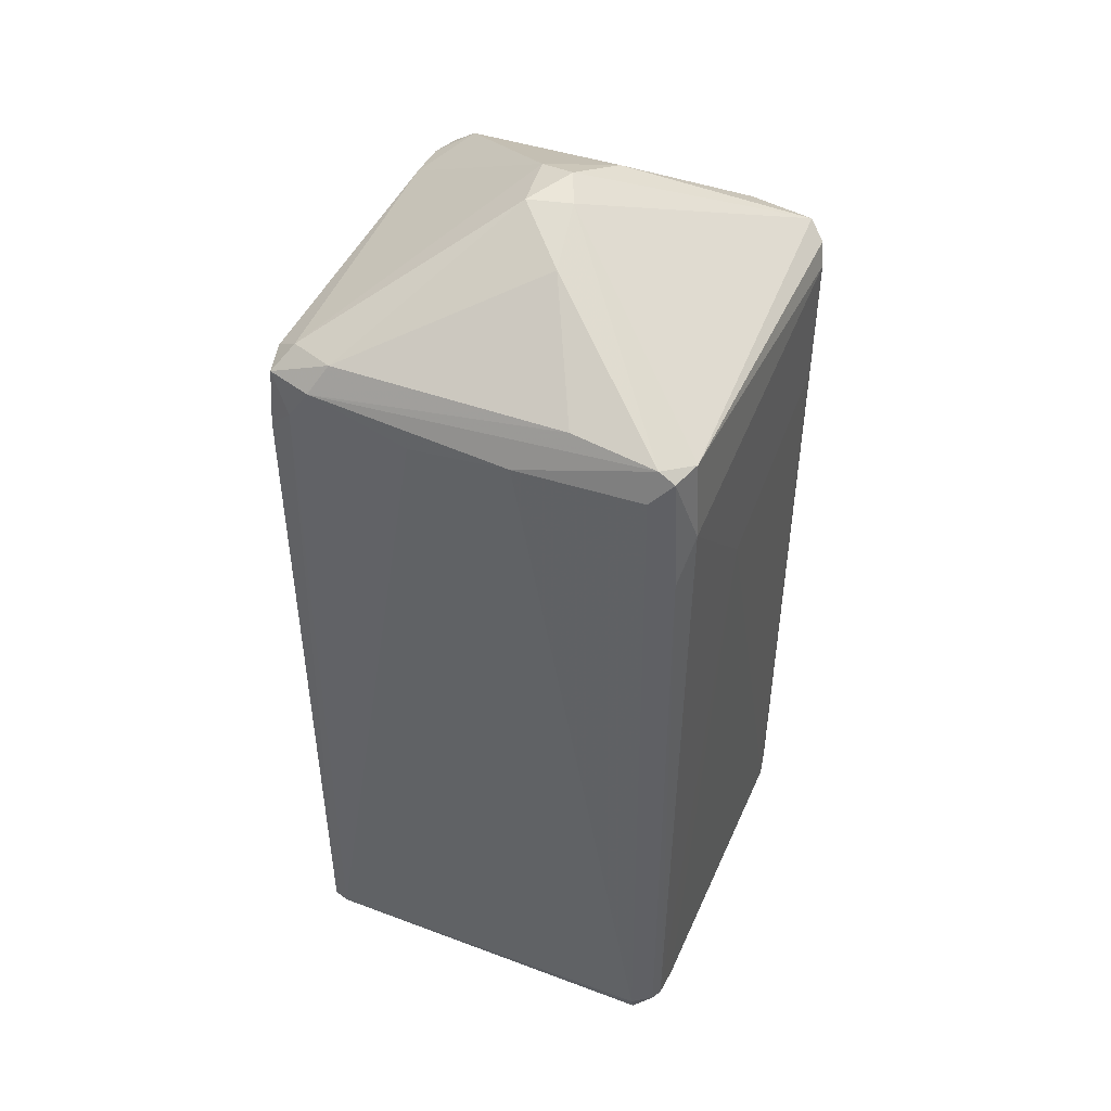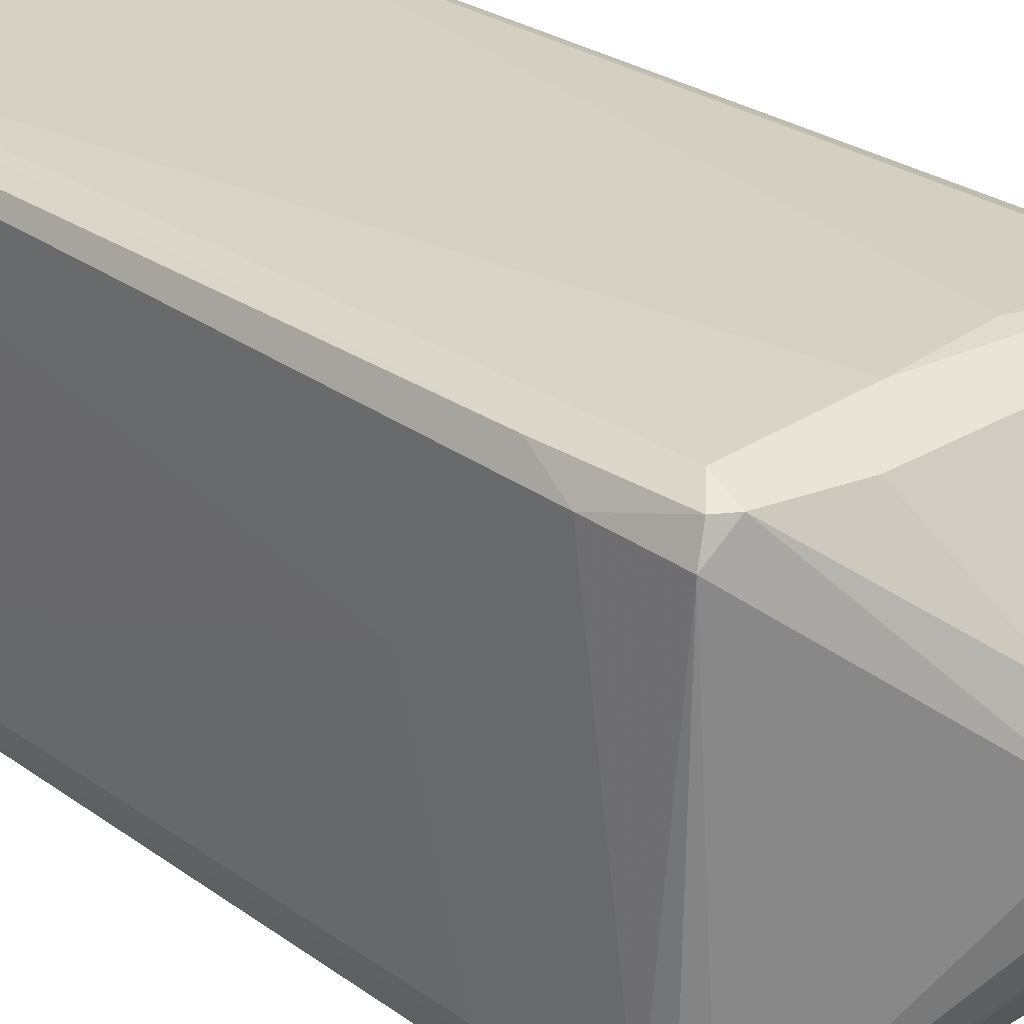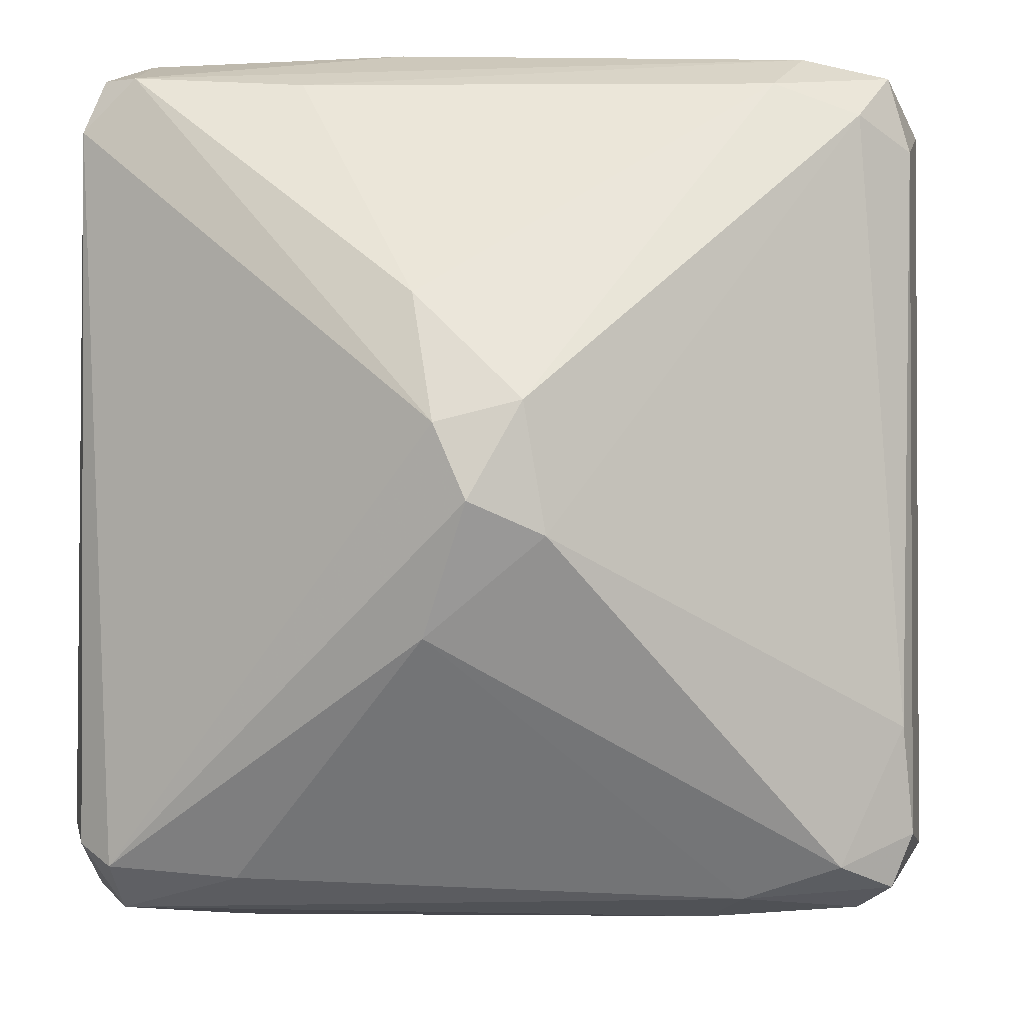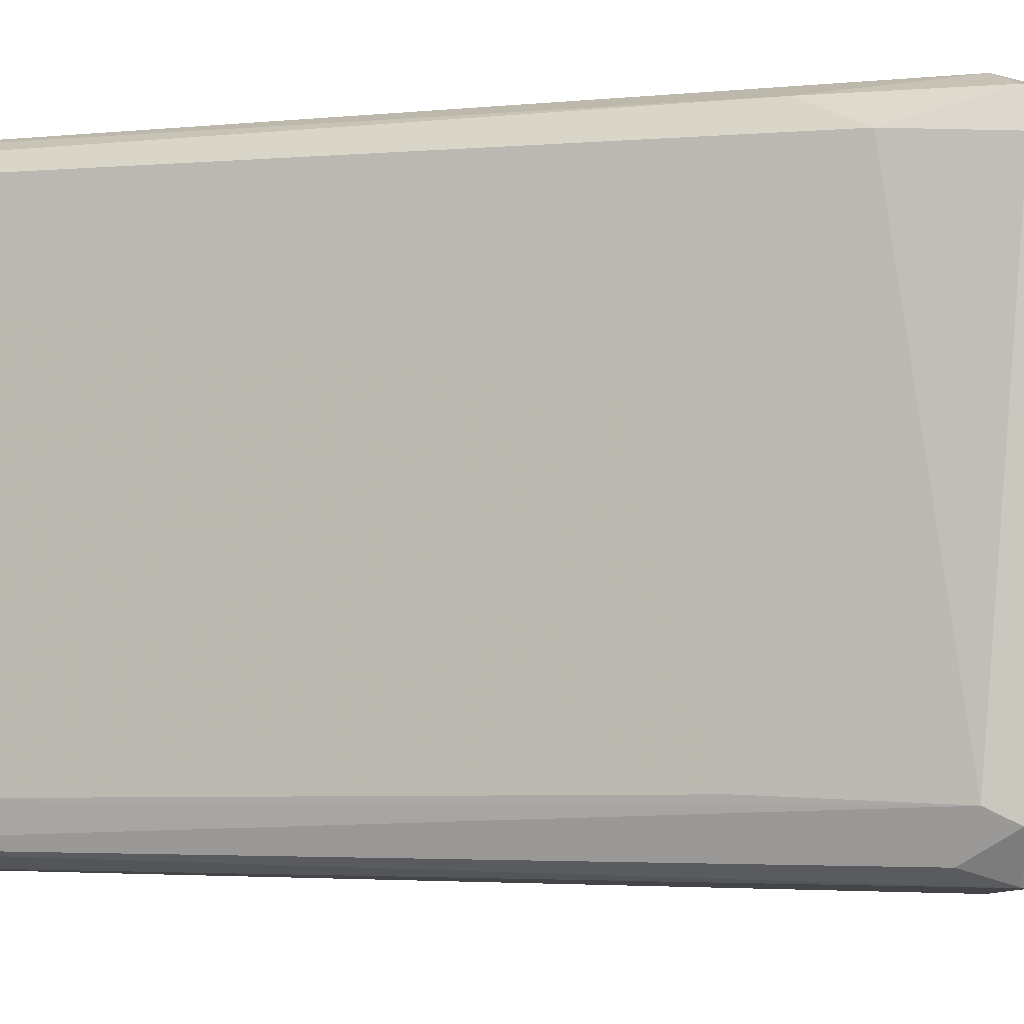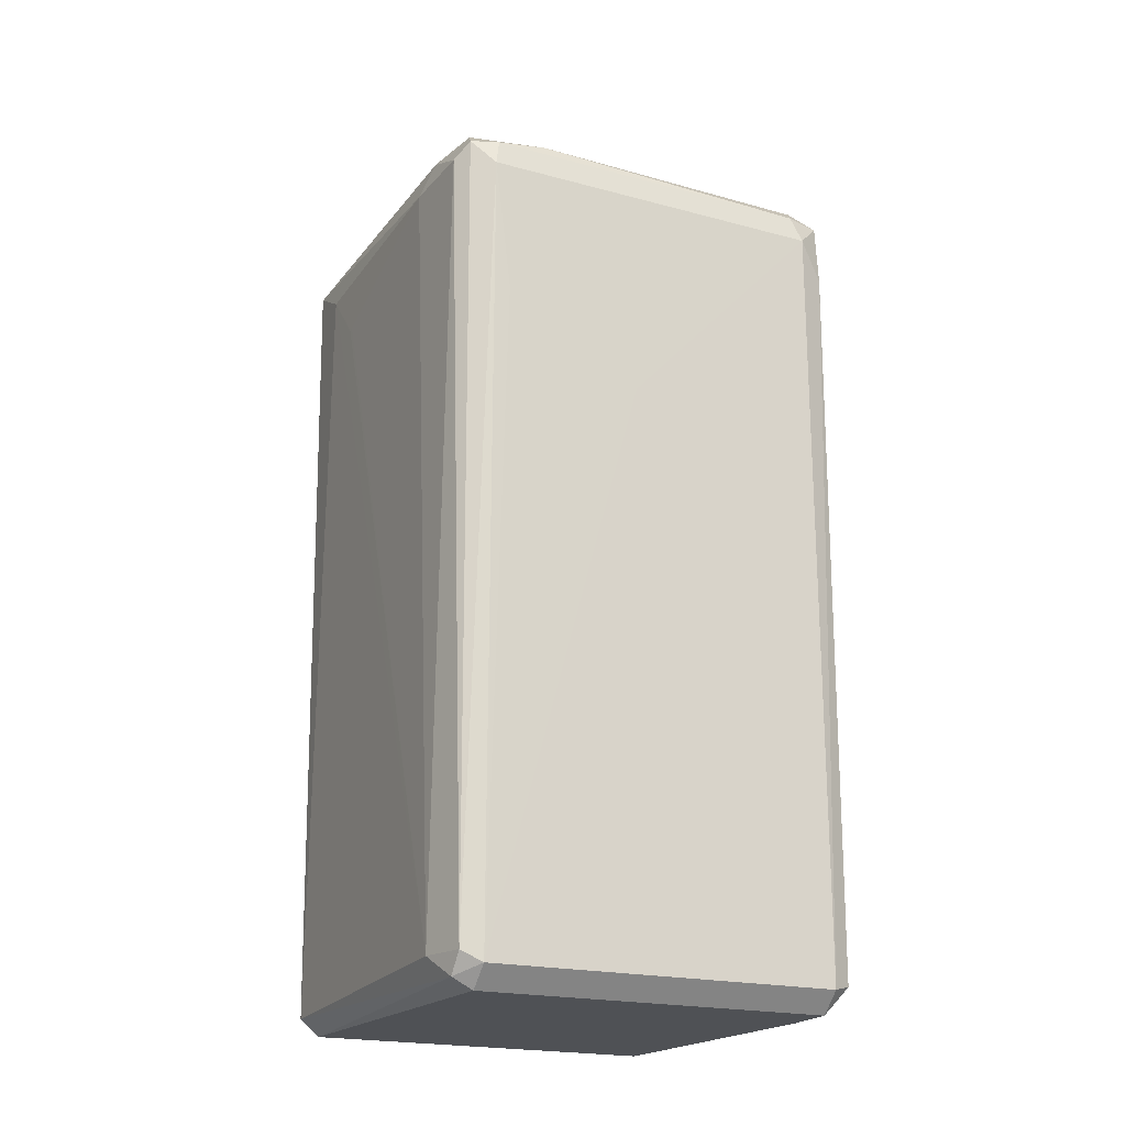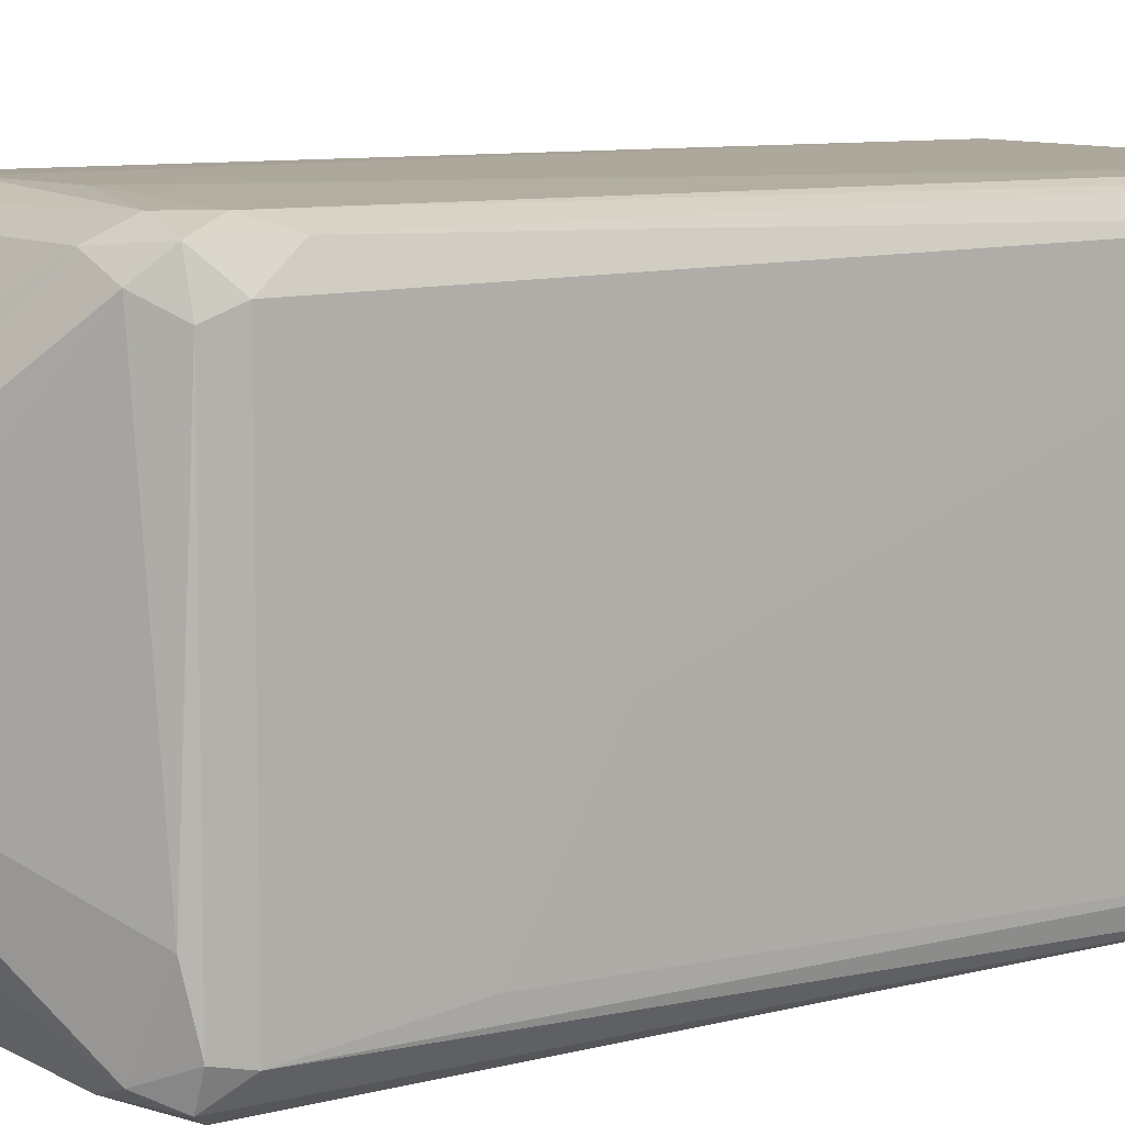
<metadata>
{"format":"obj","ext":"obj","renderer":"f3d","projection":"perspective","resolution":1024,"background":"white","views":[{"elev":45.1,"azim":-157.2,"up":"+Z"},{"elev":27.6,"azim":-42.8,"up":"+Y"},{"elev":-2.5,"azim":1.3,"up":"+Y"},{"elev":-3.8,"azim":-70.7,"up":"+Y"},{"elev":-19.7,"azim":63.2,"up":"+Z"},{"elev":8.9,"azim":54.6,"up":"+Y"}]}
</metadata>
<code>
o convex_0
v -0.01566 0.03228 0.06636
v -0.01305 -0.03545 0.04811
v -0.01218 -0.03545 0.04811
v 0.02081 0.03055 -0.0726
v -0.0339 0.02447 -0.06913
v 0.03297 -0.03284 -0.06739
v 0.03385 0.02707 0.06288
v -0.03303 -0.03197 -0.06825
v 0.0321 -0.03284 0.06288
v -0.0339 -0.02937 0.06288
v -0.03216 0.03315 0.06288
v -0.001761 -0.002442 0.08461
v 0.0321 0.03315 -0.06825
v -0.02955 0.03402 -0.06825
v 0.02516 0.03489 0.06202
v -0.02955 -0.03024 -0.0726
v 0.02516 -0.03458 -0.06737
v 0.03037 -0.02937 -0.0726
v 0.03472 -0.02676 0.03682
v 0.03385 0.02968 -0.06913
v -0.03042 -0.03458 0.06202
v -0.03477 0.02968 0.05072
v -0.007841 0.03575 0.05942
v -0.02869 -0.03371 -0.06999
v -0.03477 -0.02676 0.03769
v -0.03042 0.02968 -0.0726
v 0.002579 0.005358 0.08373
v 0.01734 -0.03545 0.0594
v 0.03472 0.02882 0.05852
v 0.0295 0.03402 -0.06825
v -0.005236 -0.01286 0.08025
v 0.03385 -0.02937 -0.06913
v -0.0339 -0.02763 -0.06913
v -0.0339 0.02882 0.06376
v 0.03385 -0.02851 0.06288
v 0.0321 0.03315 0.06288
v -0.02869 0.03489 0.0594
v -0.03303 0.03228 -0.06739
v 0.02777 -0.03111 0.06636
v 0.0295 -0.03458 0.06028
v -0.03129 -0.03111 0.06549
v 0.02255 0.03228 0.06634
v -0.0061 0.01404 0.07939
v 0.03472 -0.02937 0.05852
v -0.004366 0.003623 0.08373
v 0.03297 -0.01982 0.06462
v 0.008659 0.03575 0.05768
v 0.03037 0.02968 -0.0726
v -0.02087 -0.03198 0.06636
v 0.03472 -0.004178 0.02379
v -0.03477 -0.02763 0.05942
v 0.0295 0.02968 0.06636
v 0.004313 -0.005049 0.08287
v 0.02864 0.03489 0.0568
v -0.03477 0.007966 0.02813
v -0.02087 -0.03545 0.05678
v -0.03303 -0.03284 0.0568
v 0.01995 -0.03371 0.06462
v 0.03297 0.03315 0.05246
v -0.02955 0.03315 0.06462
v -0.03303 0.03315 0.0429
v 0.03037 -0.03284 -0.07086
v -0.0339 0.03054 -0.06739
v -0.02955 0.03315 -0.07086
f 26 38 64
f 3 2 17
f 16 4 18
f 8 16 24
f 21 8 24
f 4 16 26
f 2 3 28
f 3 17 28
f 18 20 32
f 16 8 33
f 5 26 33
f 26 16 33
f 11 22 34
f 29 7 35
f 7 29 36
f 23 14 37
f 9 35 39
f 6 9 40
f 17 6 40
f 28 17 40
f 10 21 41
f 31 12 41
f 34 10 41
f 15 1 42
f 36 15 42
f 42 1 43
f 27 42 43
f 9 6 44
f 19 29 44
f 6 32 44
f 32 19 44
f 35 9 44
f 29 35 44
f 12 27 45
f 41 12 45
f 34 41 45
f 27 43 45
f 35 7 46
f 39 35 46
f 14 23 47
f 23 15 47
f 30 14 47
f 18 4 48
f 13 20 48
f 20 18 48
f 4 30 48
f 30 13 48
f 41 21 49
f 31 41 49
f 29 19 50
f 20 29 50
f 19 32 50
f 32 20 50
f 22 25 51
f 33 8 51
f 25 33 51
f 10 34 51
f 34 22 51
f 7 36 52
f 42 27 52
f 36 42 52
f 46 7 52
f 46 52 53
f 27 12 53
f 12 31 53
f 31 39 53
f 39 46 53
f 52 27 53
f 13 30 54
f 15 36 54
f 47 15 54
f 30 47 54
f 25 22 55
f 5 33 55
f 33 25 55
f 17 2 56
f 24 17 56
f 21 24 56
f 2 28 56
f 28 21 56
f 8 21 57
f 21 10 57
f 51 8 57
f 10 51 57
f 21 28 58
f 9 39 58
f 39 31 58
f 40 9 58
f 28 40 58
f 49 21 58
f 31 49 58
f 20 13 59
f 29 20 59
f 36 29 59
f 13 54 59
f 54 36 59
f 1 15 60
f 15 23 60
f 11 34 60
f 37 11 60
f 23 37 60
f 43 1 60
f 34 45 60
f 45 43 60
f 22 11 61
f 11 37 61
f 37 14 61
f 14 38 61
f 6 17 62
f 16 18 62
f 24 16 62
f 17 24 62
f 32 6 62
f 18 32 62
f 26 5 63
f 38 26 63
f 5 55 63
f 55 22 63
f 22 61 63
f 61 38 63
f 4 26 64
f 30 4 64
f 14 30 64
f 38 14 64

</code>
